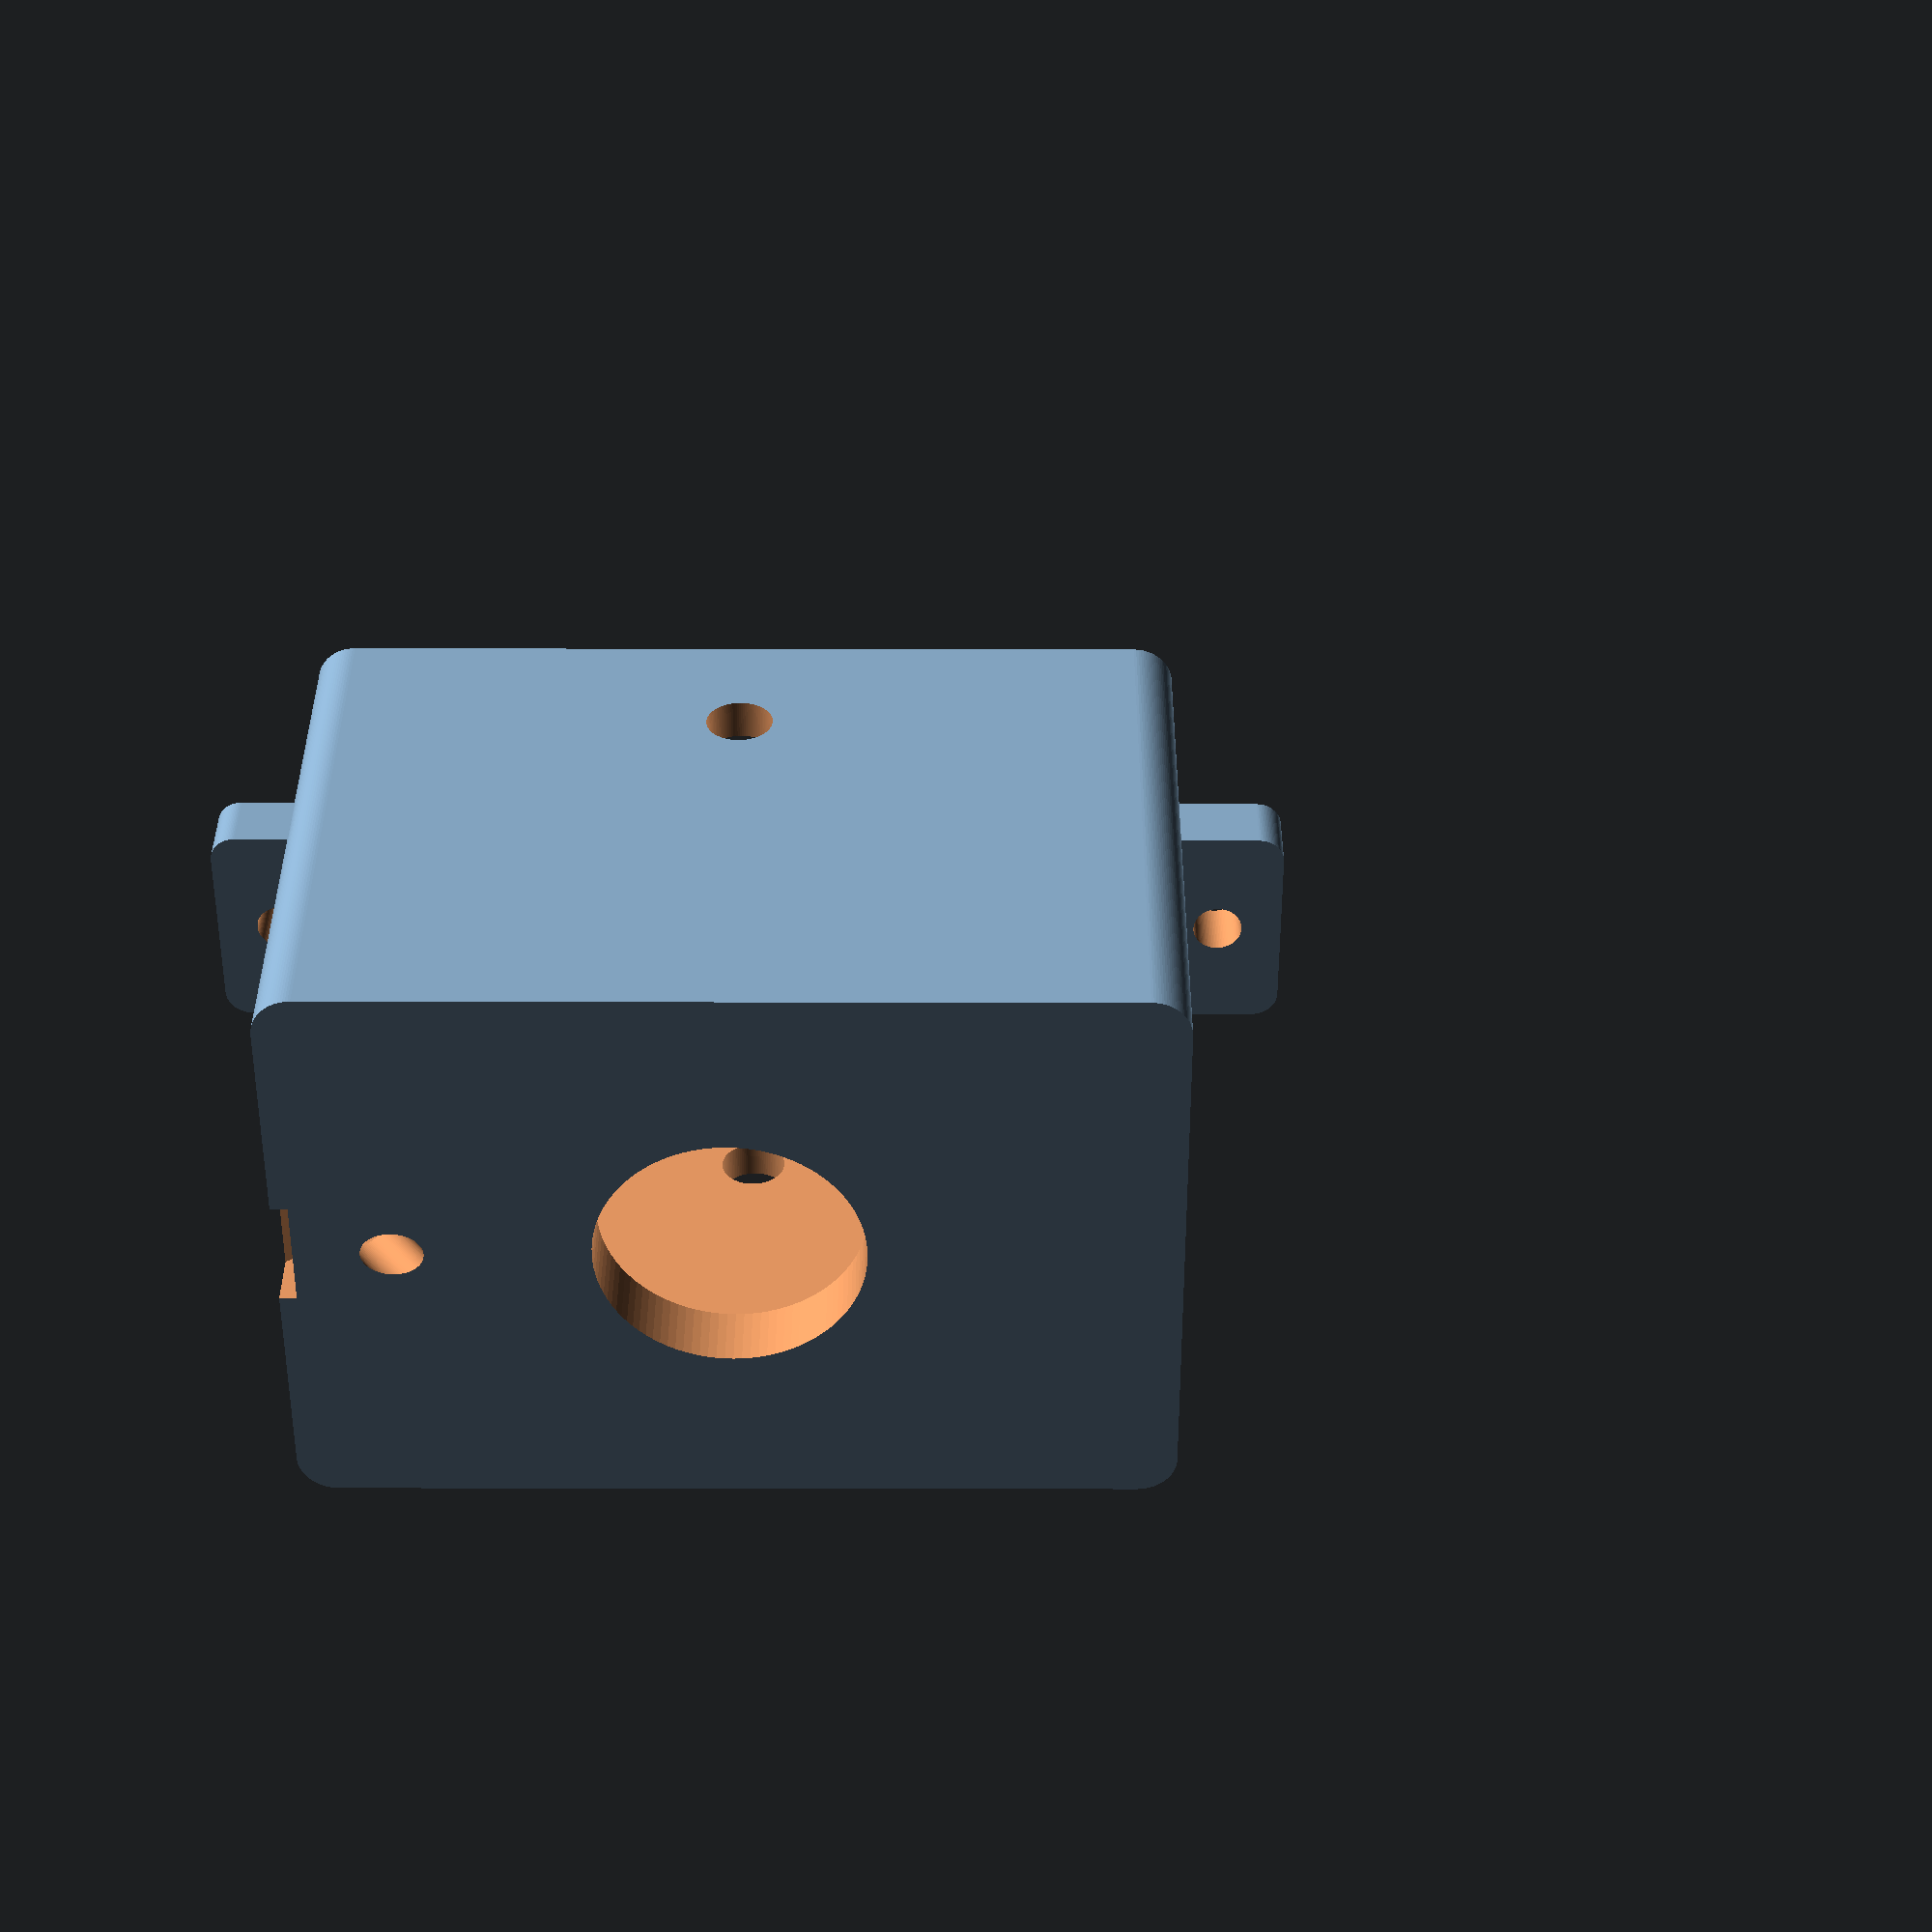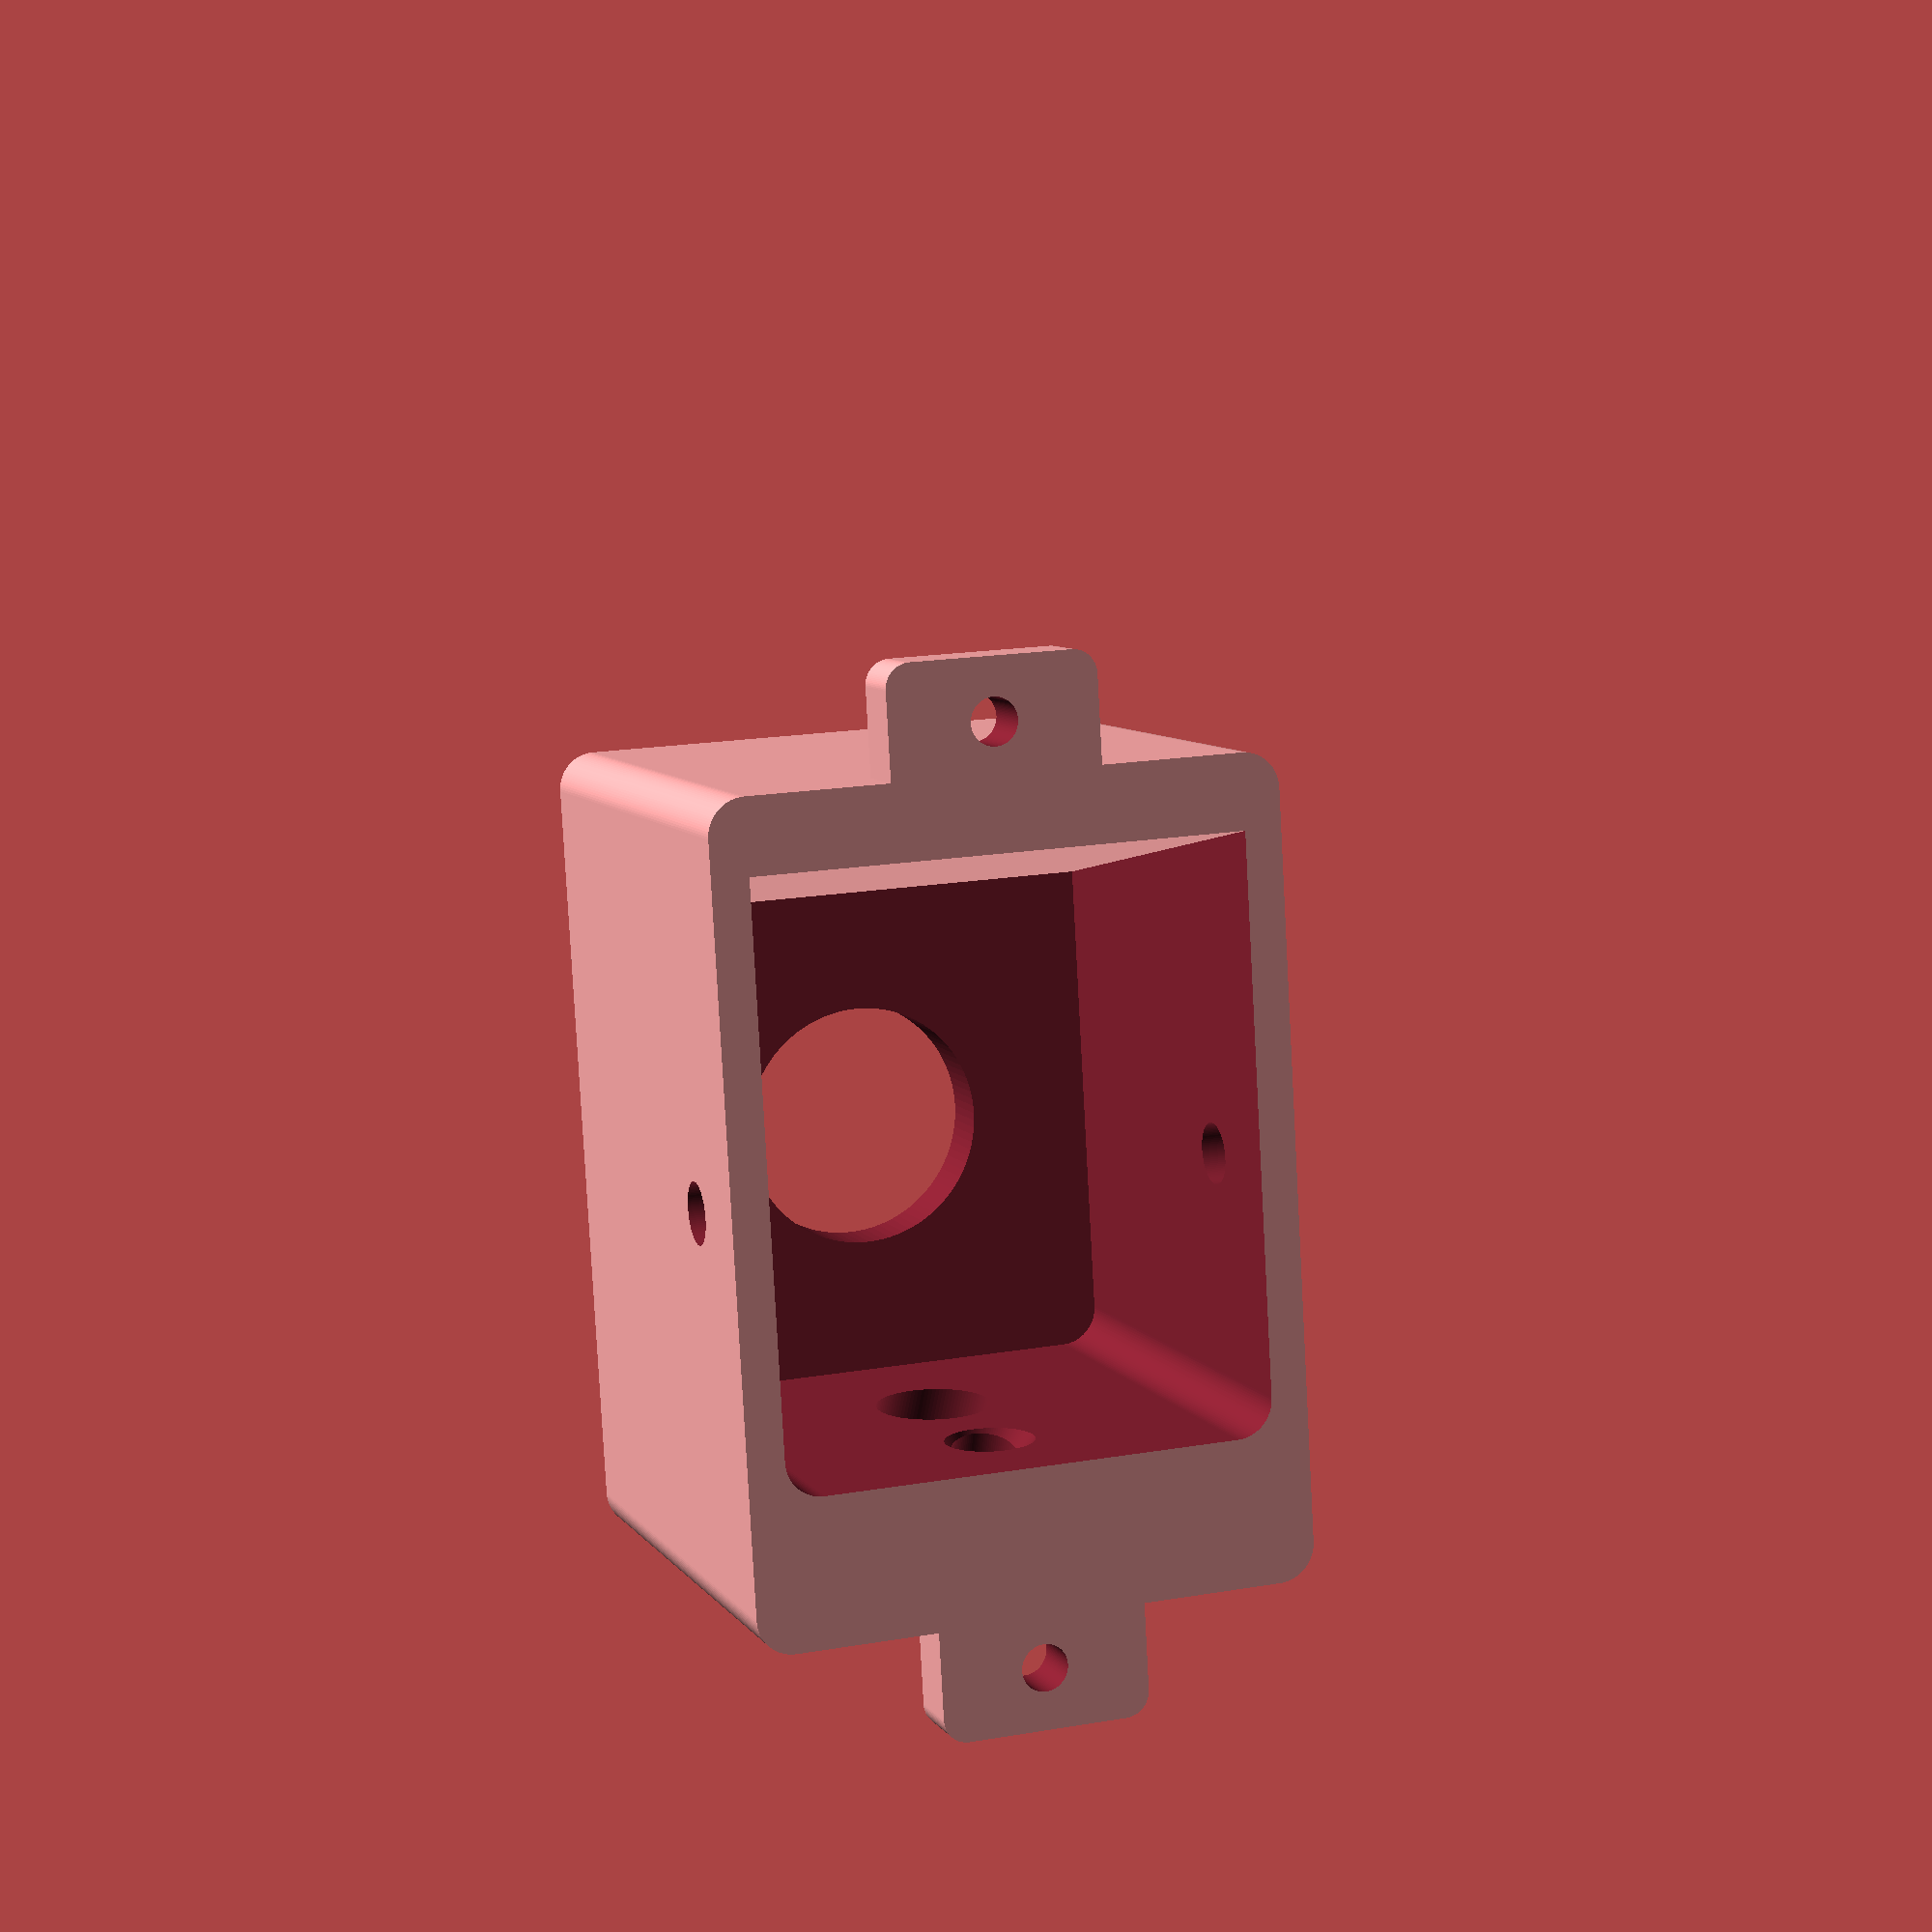
<openscad>
// frame for home cage alcohol self-administration. 
// Hao Chen
// UTHSC
 
$fn=100;
max_w=210;
max_h=138;
max_d=90;

pw=40;// spout holder width x 
ph=45;// spout holder length y
pg=60;// spout holder height z
r=10; // forgot what this is for??
fv=0.1; // for better visualization

module corner(ln=20, wd=30 ){ // a negative part for making a round corner 
	difference (){
		cube([wd,wd,ln]);
		translate([0,0,0])
		cylinder(r=wd, h=ln);
	}
}

module outbox(){ // outside box for the frame
	corner_wd=10;
	corner_ln=max_d;
	difference(){
		cube([max_w-fv,max_d-fv,max_h-fv],center=true);
		union(){
			translate([max_w/2-corner_wd, max_d/2, -max_h/2+corner_wd]) rotate([90,90,0]) corner(ln=corner_ln, wd=corner_wd);
			translate([-max_w/2+corner_wd, max_d/2, -max_h/2+corner_wd]) rotate([90,180,0]) corner(ln=corner_ln, wd=corner_wd);
		}
	}
}

module innerbox(){ // inside box for the frame
	inn_w=max_w-10;
	inn_h=max_h-20;
	inn_d=max_d;
	corner_wd=20;
	corner_ln=max_d;
	difference(){
		cube([inn_w-fv,inn_d-fv,inn_h-fv],center=true);
		union(){
			translate([inn_w/2-corner_wd, inn_d/2, -inn_h/2+corner_wd]) rotate([90,90,0]) corner(ln=corner_ln, wd=corner_wd);
			translate([-inn_w/2+corner_wd, inn_d/2, -inn_h/2+corner_wd]) rotate([90,180,0]) corner(ln=corner_ln, wd=corner_wd);
		}
	}
}

module frame(){
	difference () {
		outbox();
		translate([0,4,-max_h/2]) cube([max_w-20,max_d-7,max_h/2], center=true);
		translate([0,7,-8]) innerbox();
	}
}

module mounting_m25(innR=1.9){ // screw 
	difference(){
		cylinder(r=3.8, h=10);
		cylinder(r=innR, h=10);
	}
}

module mounting_pi(){
	mounting_m25();
	translate([58,0,0]) mounting_m25();
	translate([0,49,0]) mounting_m25();
	translate([58,49,0]) mounting_m25();
} 

module mounting_touch(){
	mounting_m25(innR=1.2);
	translate([28,0,0]) mounting_m25(innR=1.5);
} 

module mounting_RTC(){
	mounting_m25();
	translate([22.5,0,0]) mounting_m25();
}

module mounting_screws(){
	translate([-93,-16, max_h/2-2]) mounting_pi();
	translate([8,-16, max_h/2-2]) mounting_touch();
	translate([20,33, max_h/2-2]) mounting_RTC();
	translate([70,-20, max_h/2+2]) rotate([0,0,0])  step_motor_control();
}



module top_groove(){ // for the top cover
	xw=max_w-5;
	xd=max_d-5;
	difference(){
		union (){
			translate([xw/2-.5, xd/2-.5,-5]) corner2();
			translate([-xw/2+0.5, -xd/2+0.5,-5]) corner2() ;
			translate([-xw/2+0.5, xd/2-0.5,-5]) corner2() ;
			translate([xw/2-0.5, -xd/2+0.5,-5]) corner2() ;
			cube([xw, xd, 10], center=true);
		}
		translate([0,0, -5.6])round_corner_box(r0=5, wd=max_w-24, lg=max_d-24,ht=11);
	}
}

module corner2(){
	//rotate([0,0,45]) scale([0.7,1,1]) cylinder(r=1.5	,h=10);
	 cylinder(r=1.5	,h=10);
}


module top_cover(){
   union(){
	   rotate([180,0,180]) translate([103.5,13.5,-28]) rfid_antenna_housing();//box on side to hold antennae
		difference(){  
			translate([0,40,0]) rotate([90,0,270]) slant_box();//outside
				difference() {
				translate([0,38,-2]) rotate([90,0,270]) scale([0.95, 1, 0.98]) slant_box(); //inside    
				translate([-70,42,23]) rotate([90,0,0]) drill(); // for dev board
		}
		translate([-130,0,4]) rotate([0,90,0]) cylinder(r=1.9, h=240); //screw hole for the top cover on the side;
//<<<<<<< HEAD
		translate([max_w/2-10,-6,15]) rotate([90,0,90]) round_corner_box(r0=1, wd=14.5,lg=2.5, ht=20); // sd card slot
        translate([max_w/2-10,-30,16]) cube([10,6,4]); // power light hole
		translate([101-14,max_d/2,19]) rotate([90,0,0]) round_corner_box(r0=1, wd=12,lg=11, ht=21); // power cord 
		translate([0,max_d/2,6]) rotate([90,0,0]) round_corner_box(r0=1, wd=25,lg=10, ht=15); // new, longer wire hole
//=======
		//translate([max_w/2-10,6,16]) rotate([90,0,90]) round_corner_box(r0=1, wd=12.5,lg=2.5, ht=20); // sd card slot
		//translate([101-15.5,max_d/2,19]) rotate([90,0,0]) round_corner_box(r0=1, wd=12,lg=10, ht=21); // power cord 
		//translate([0,max_d/2,6]) rotate([90,0,0]) round_corner_box(r0=1, wd=25,lg=10, ht=14); // new, longer wire hole
//>>>>>>> 661cf5d26978e348622d7899074339fe55555913
		translate([-max_w/2+5,14,-1]) round_corner_box(r0=0.5, wd=5,lg=1, ht=19); // side wire hole for antennae
		translate([-70,42,23]) rotate([90,0,0]) alltheholes();
		}
	}
}
    
    

module slant_box()
{
linear_extrude(height=max_w-8,center=true) polygon(points=[[0,0],[0,58],[55,58],[max_d-9,29],[max_d-9,0]]);
}

//translate([0,40,0]) rotate([90,0,270]) difference()
//{slant_box();
//translate([2,-1,0]) scale([0.95,1,0.98]) slant_box();}
    
    



module switch() //holes for the switch buttons
{
    translate([11,23,0]) cube([8,7,7]);
    translate([29,23,0]) cube([8,7,7]);
}
module led() // hole for the LED lights
{
    translate([19,0,0]) cube([10,5,7]);
}
module column(){cylinder(2.5,4,4);} //the inside column
module drill() //all four inside columns
{
    translate([4,4,2.23]) column();
    translate([44,4,2.23]) column();
    translate([4,26,2.23]) column();
    translate([44,26,2.23]) column();
}
module hollow() {cylinder(9.1,1.5,1.5);} //the screw holes
module drillholes() //all four screw holes for switches board
{
translate([4,4,0]) hollow();
    translate([44,4,0]) hollow();
   translate([4,26,0]) hollow();
   translate([44,26,0]) hollow();
}
module alltheholes() //holes for the screws, LED, and buttons
{
 union()
{
    switch();
    led();
    drillholes();
}
}





//dev_board is now obsolete
module dev_board(){
//	difference(){
//		cube([72,47,1],center=true);
		translate([72/2-3, 47/2-3,0])cylinder(r=2, h=10);
		translate([-72/2+3, -47/2+3,0])cylinder(r=2, h=10);
		translate([-72/2+3, 47/2-3,0])cylinder(r=2, h=10);
		translate([72/2-3, -47/2+3,0])cylinder(r=2, h=10);
		cube([40,20,30],center=true);
//	}
}



module round_corner_box( r0=10, wd=20, ht=30, lg=40) { // generic 
	hull(){
	translate([wd/2,lg/2,0])
	cylinder(r=r0, h=ht);
	translate([wd/2,-lg/2,0]) cylinder(r=r0, h=ht);
	translate([-wd/2,-lg/2,0]) cylinder(r=r0,h=ht);
	translate([-wd/2,lg/2,0]) cylinder(r=r0, h=ht);
	}
}

module step_motor_control(){
	difference(){
		cube([22+20, 17+4, 5],center=true);
		union(){
			translate([15,0,-3]) cylinder(r=1.5, h=8);
			translate([-15,0,-3]) cylinder(r=1.5, h=8);
			cube([22, 17, 9], center=true);
		}
	}

} 


module step_motor_fastener (){
	difference(){
		cube([13, 9, 3],center=true);
		translate([4,0,-3]) cylinder(r=1.7, h=8);
	}
}


module motion_sensor (){
	translate([-14,0,5]) cylinder(r=1, h=7);
	translate([14,0,5]) cylinder(r=1,h=7);
	cylinder(r=4.5, h=20);
	cylinder(r1=20,r2=4.5, h=6);
}

module spout_holder_inner (sh_x=70, sh_y=40){
	difference() {
	translate([-sh_x,-sh_y+10,15]) rotate([90,0,0]) round_corner_box(r0=3,wd=pw-6, ht=ph+5,lg=pg-14); // spout holder inside
	translate([-sh_x,-sh_y-10,-28]) rotate([80,0,0]) cube([pw+2, ph, pg+10], center=true); // spout holder inside
	}
}

module spout_holder(sh_x=70, sh_y=40, sh_z=20){
	//sh_x: spout holder x
	//sh_y: spout holder y
	//sh_z: spout holder z
	difference(){
		union(){
			translate([-sh_x,-sh_y,sh_z]) rotate([90,0,0]) round_corner_box(r0=3,wd=pw, ht=ph,lg=pg); //spout holder outside
			translate([-sh_x,-sh_y,sh_z-pg/2-6]) rotate([90,0,0]) round_corner_box(r0=2,ht=5,wd=13,lg=8); //positive for attachment screw, bottom 
			translate([-sh_x,-sh_y,sh_z+pg/2+6]) rotate([90,0,0]) round_corner_box(r0=2,ht=5,wd=13,lg=8); //positive for attachment screw, top
		}
		union(){
			spout_holder_inner();
			translate([-sh_x-30,-sh_y-10,sh_z]) rotate([0,90,0]) cylinder(r=2.5, h=55); //holes for alignment of the spout tip 
			translate([-sh_x,-sh_y-10,sh_z+18]) rotate([25,0,0]) union(){
				cylinder(r=2.75, h=18); //hole for cue LED 
				cylinder(r1=5, r2=2.75, h=5); //hole for cue LED 
			}
			translate([-sh_x,-sh_y,sh_z]) rotate([90,0,0]) cylinder(r=10, h=50); //holes for obverving the rat 
			translate([-sh_x,-sh_y-10,sh_z]) rotate([35,0,0]) cylinder(r=4.6, h=55); // location of the spout 
			translate([-sh_x,-sh_y-42, sh_z+31]) rotate([-55, 0,0]) cube([8.4, 18, 4.1], center=true);// hex screw for spout 
			translate([-sh_x,-sh_y-60,sh_z+14]) rotate([-55,0,0]) cylinder(r=1.9, h=50); //screw hole for tightening the spout 
			translate([-sh_x,-sh_y-10,sh_z-pg/2-7]) rotate([-90,0,0]) cylinder(r=1.9, h=25); //negative for attachment screw, top
			translate([-sh_x,-sh_y-10,sh_z+pg/2+7]) rotate([-90,0,0]) cylinder(r=1.9, h=25); //negative for attachment screw, top
			translate([-54,-50,55])	cylinder(r=1.5,h=10,center=true); // screw for led cue light wire fastner
		}
	}
}

module rfid_antenna_housing() //to hold RFID antennae
	{
    rotate([270,0,270]) difference(){
		cube([53,40,7], center=true); // rfid antenna outside;
	translate([0,-6,-2]) cube([47,46,6], center=true); // rfid antenna groove;
	cube([36,25,15], center=true); //rfid antenna loop inside  
	}
}

module the_thing (){
 difference(){
    union(){
		difference(){
			//	pw=40;// spout holder width x 
			//	ph=40;// spout holder length y
			//	pg=50;// spout holder height z
			frame();
			union(){
				translate([0,0,max_h/2-4]) top_groove();
				rotate([90,0,0]) translate([0,0,34]) motion_sensor();
				translate([-max_w/2,0,65]) rotate([0,90,0]) cylinder(r=1.9, h=10); //screw hole for the top cover on the side;
				translate([max_w/2-10,0,65]) rotate([0,90,0]) cylinder(r=1.9, h=10); //screw hole for the top cover on the side; 
				spout_holder_inner(sh_x=-70);
				spout_holder_inner(sh_x=70);
				spout_holder(sh_x=70, sh_y=44.7, sh_z=20);
				spout_holder(sh_x=-70, sh_y=44.7, sh_z=20);
				//mounting holes for the spout holders
				translate([-70,-45,20-pg/2-7]) rotate([-90,0,0]) cylinder(r=1.7, h=7);
				translate([70,-45,20-pg/2-7]) rotate([-90,0,0]) cylinder(r=1.7, h=7); 
				translate([-70,-45,20+pg/2+7]) rotate([-90,0,0]) cylinder(r=1.7, h=7);
				translate([70,-45,20+pg/2+7]) rotate([-90,0,0]) cylinder(r=1.7, h=7); 
			}
		}
		mounting_screws();
	translate([70,4,70]) difference(){
		cube([27,22,12],center=true);
		cube([23,18,12.1],center=true);} //voltage converter housing
        }
    translate([78,33,67]) cube([11.5,3,5],center=true); // rfid board connection via the pins in groove; 
}
}


        

module cue_light_wires () {
	difference () {
		cube([16, 9,5], center=true);
		rotate ([90,0,10]) scale([1,2.6,1])  union () { // wires track
			translate([4.5,1.7,0])cylinder (r=2, h=20,center=true);
			translate([-4.5,1.7,0])cylinder (r=2, h=20,center=true);
		}
		cylinder(r=1.7,h=10,center=true); // screw
	}
}

module lower_half () {
	difference() { 
		the_thing(); 
		translate([0,0,65]) cube([212,120,30],center=true);
	} 
}

// lower_half();
//top_cover();
//translate([-54,-50,55])rotate([180,0,90])color("blue")cue_light_wires();
spout_holder(sh_x=70, sh_y=40, sh_z=20);
//top_groove();
//the_thing();
//step_motor_fastener();
//the_thing is printed in two halves to save time
//translate([0,0,30]) difference(){ the_thing(); translate([0,0,-15]) cube([212,120,132],center=true);}//top half

</openscad>
<views>
elev=58.7 azim=5.5 roll=89.9 proj=p view=solid
elev=82.0 azim=198.9 roll=183.1 proj=p view=wireframe
</views>
